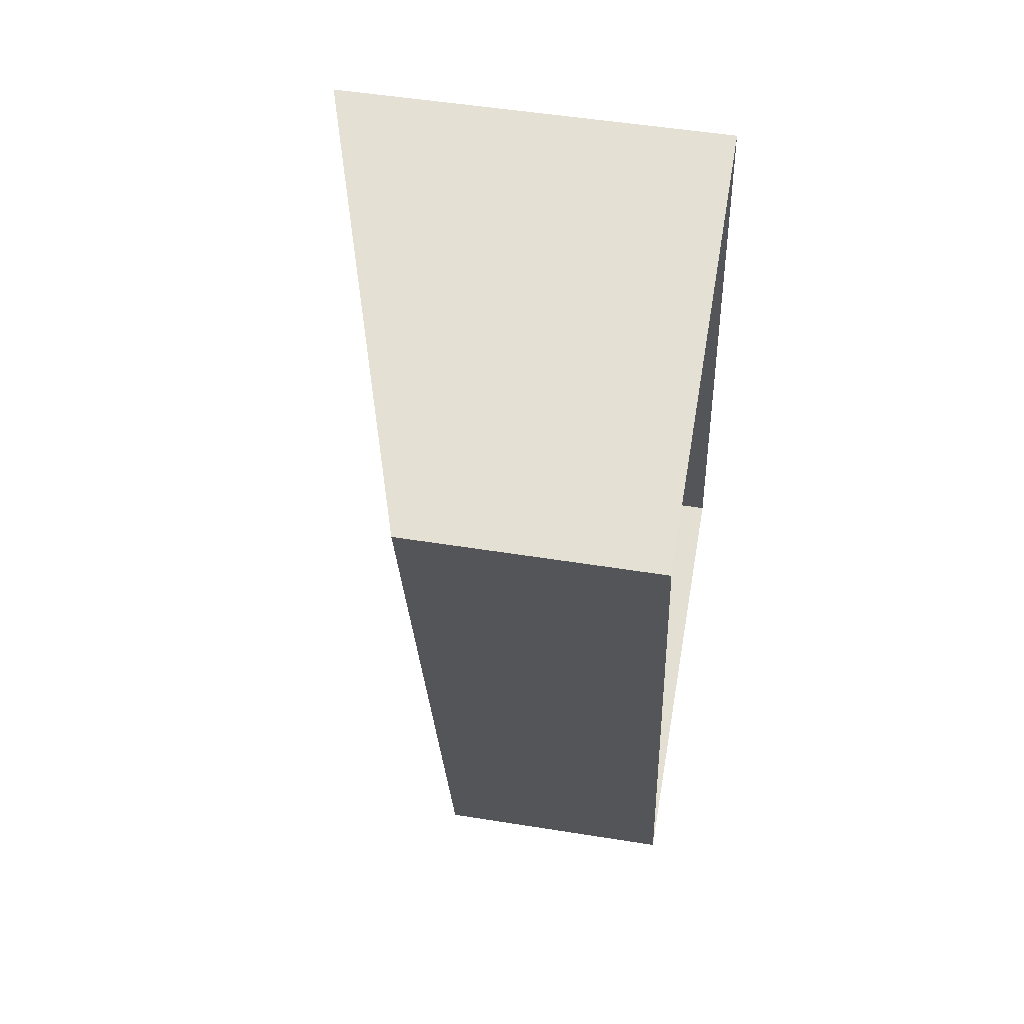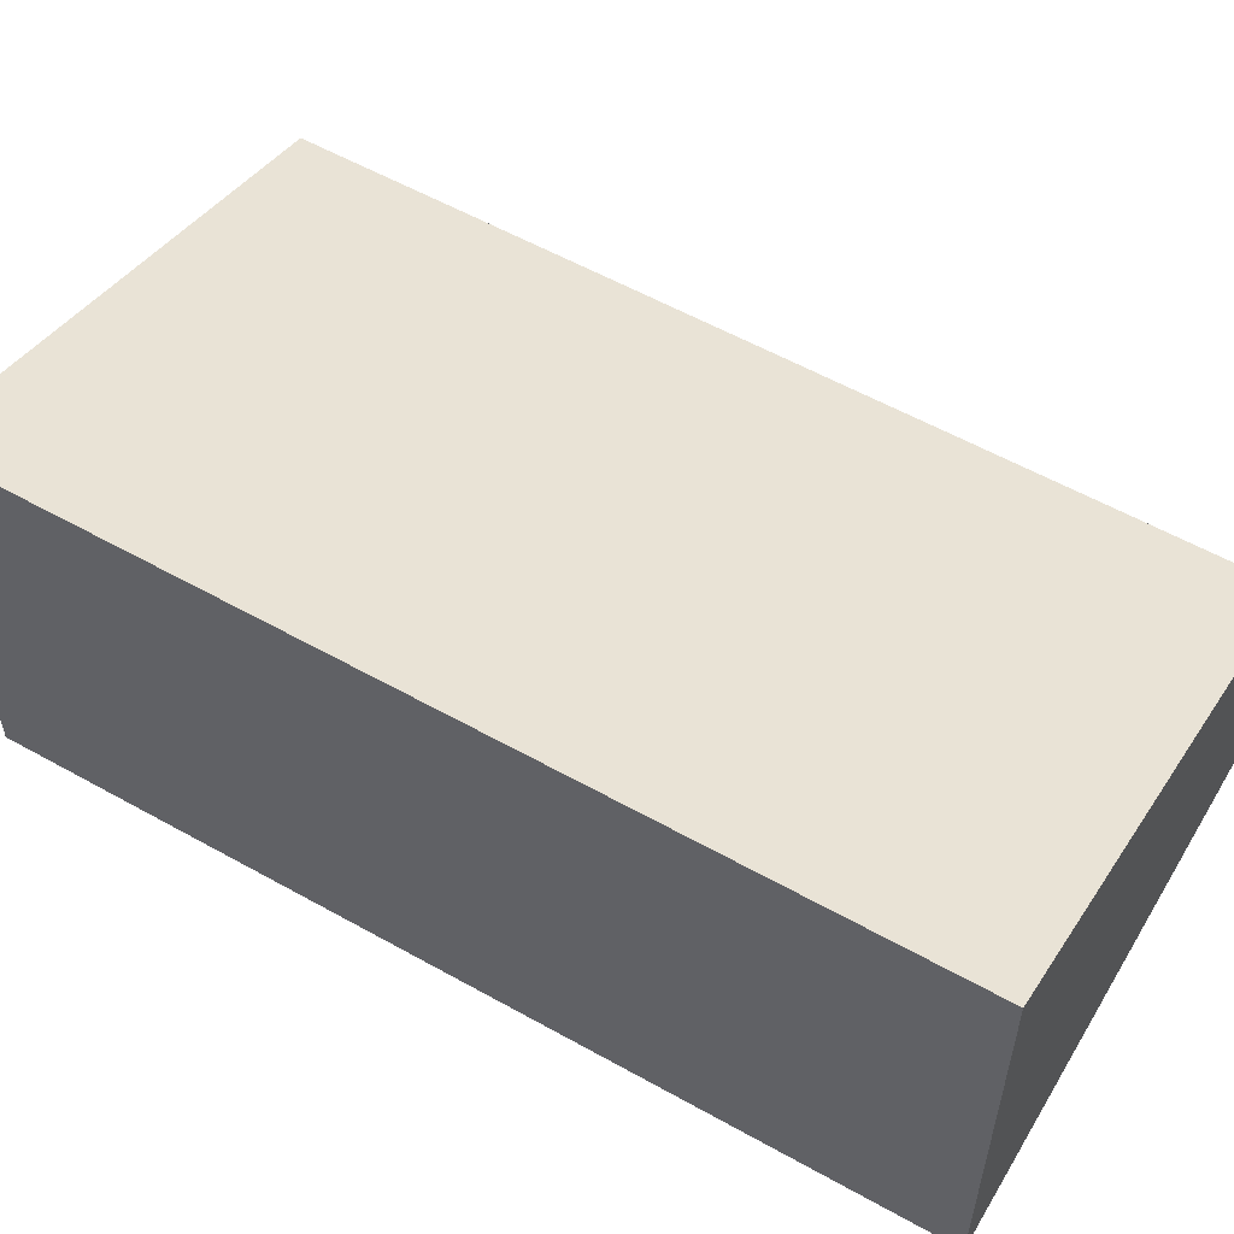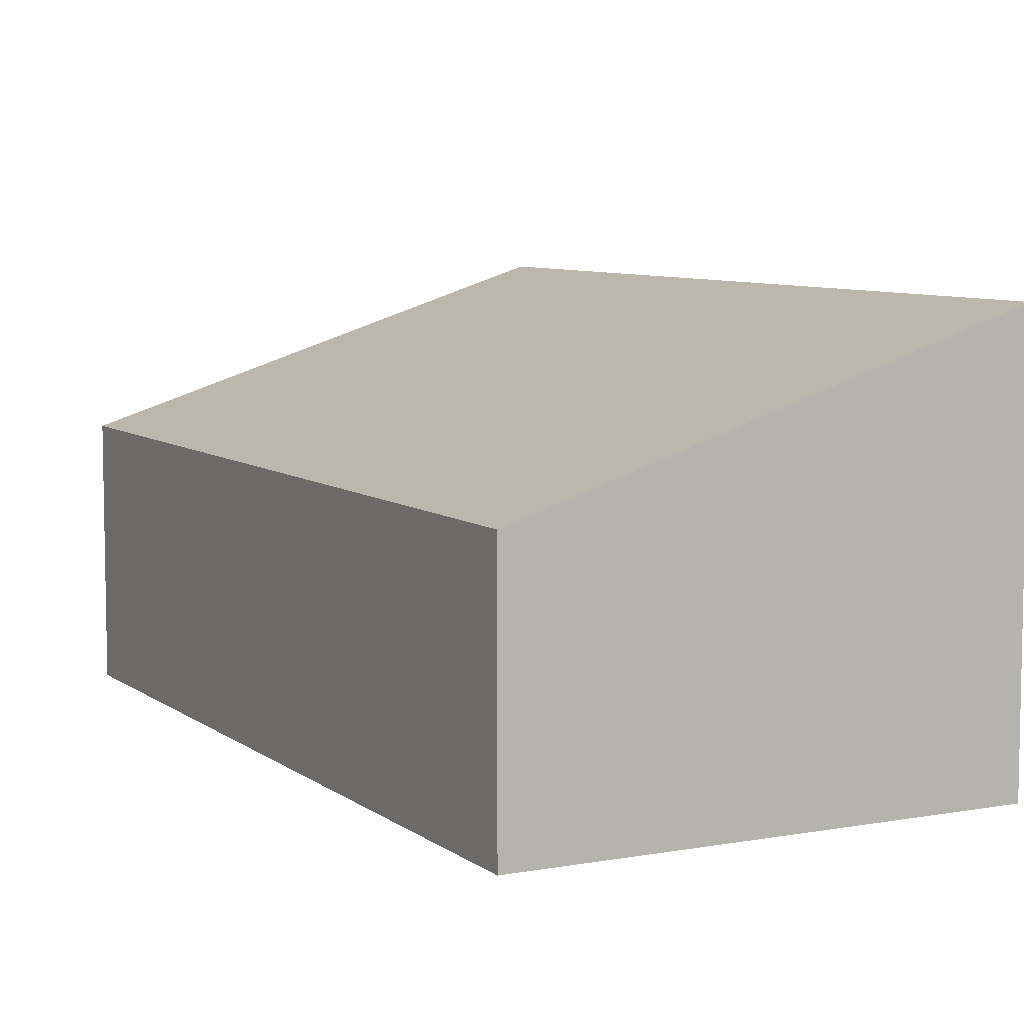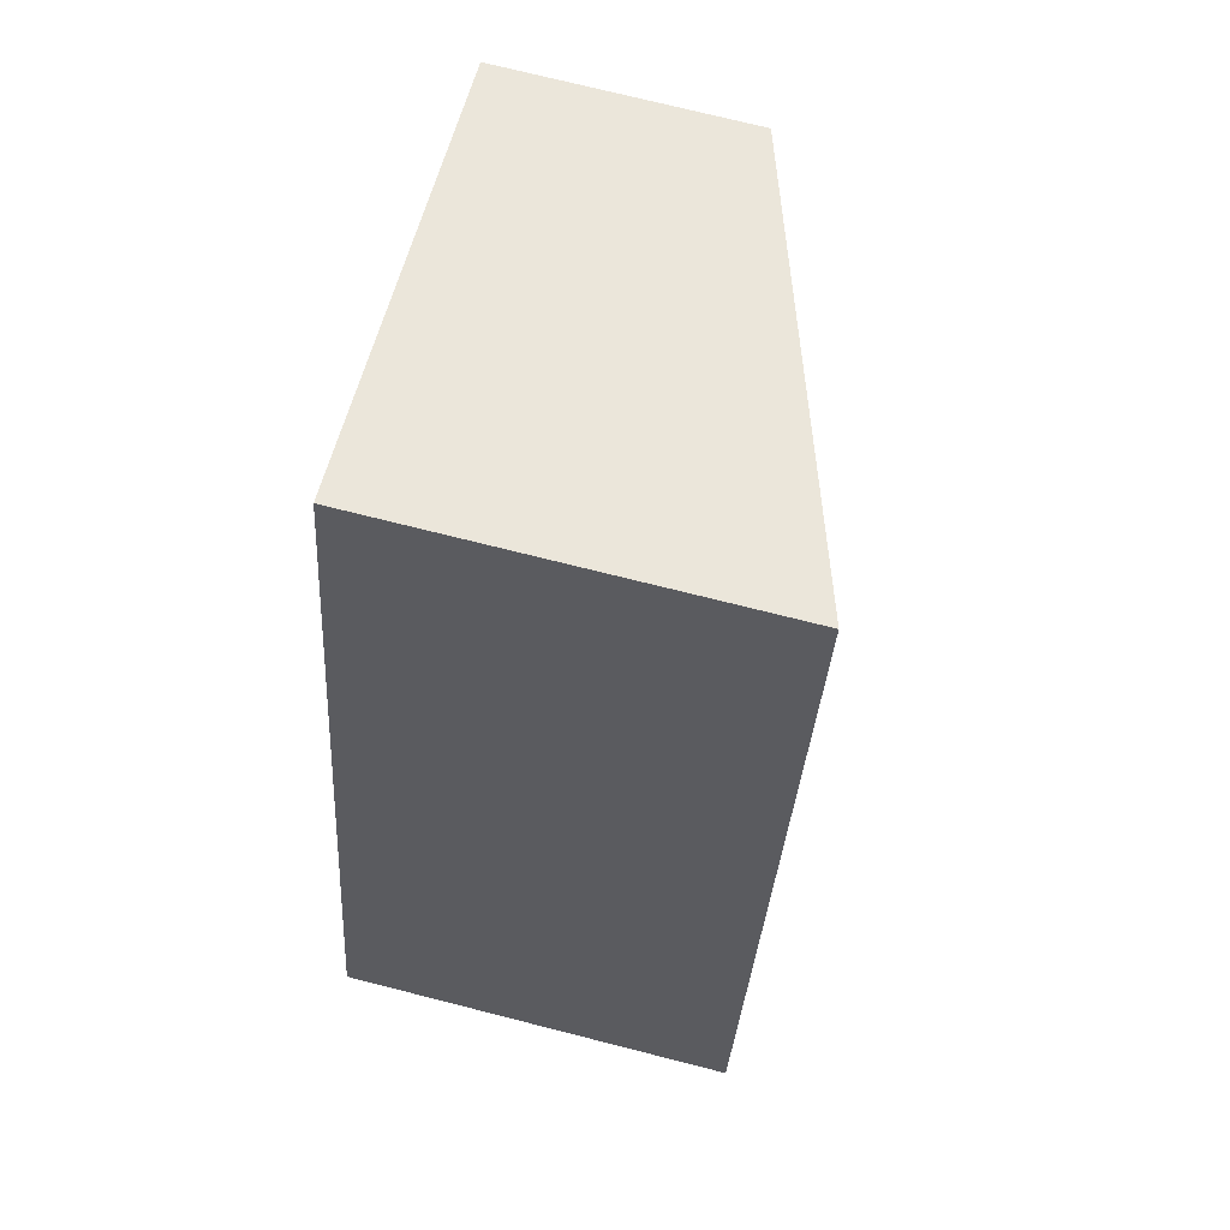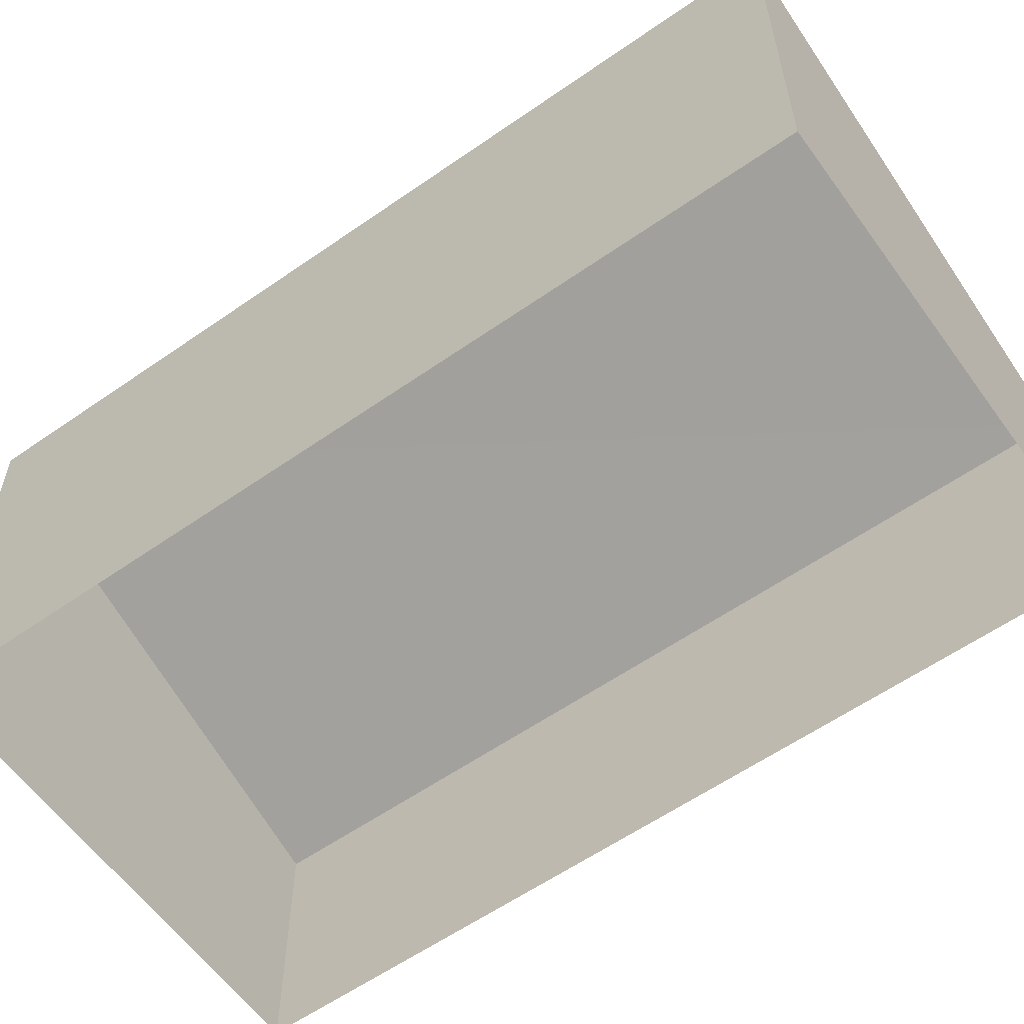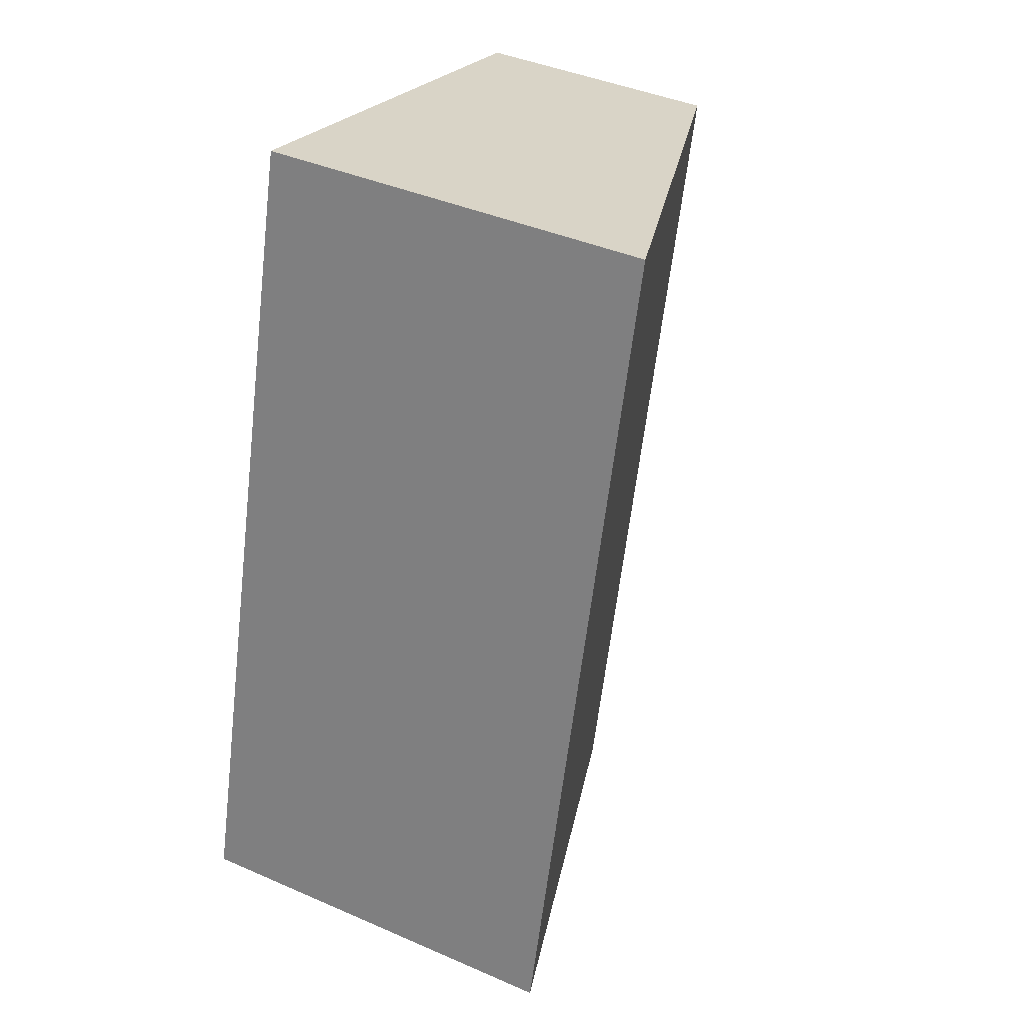
<metadata>
{"format":"obj","ext":"obj","renderer":"f3d","projection":"perspective","resolution":1024,"background":"white","views":[{"elev":51.3,"azim":99.9,"up":"+Y"},{"elev":57.0,"azim":-73.8,"up":"+Z"},{"elev":7.4,"azim":138.4,"up":"+Z"},{"elev":71.5,"azim":-75.8,"up":"+Y"},{"elev":-59.7,"azim":-68.6,"up":"+Z"},{"elev":40.7,"azim":-61.7,"up":"+Y"}]}
</metadata>
<code>
v -2.202e+05 -1.246e+05 30.34
v -2.202e+05 -1.246e+05 30.34
v -2.202e+05 -1.245e+05 30.34
v -2.202e+05 -1.245e+05 30.34
v -2.202e+05 -1.246e+05 31.8
v -2.202e+05 -1.245e+05 31.8
v -2.202e+05 -1.245e+05 32.66
v -2.202e+05 -1.246e+05 32.66
f 1 2 3
f 4 1 3
f 5 6 7
f 8 5 7
f 6 4 3
f 7 6 3
f 7 3 2
f 8 7 2
f 5 2 1
f 5 8 2
f 5 1 4
f 6 5 4

</code>
